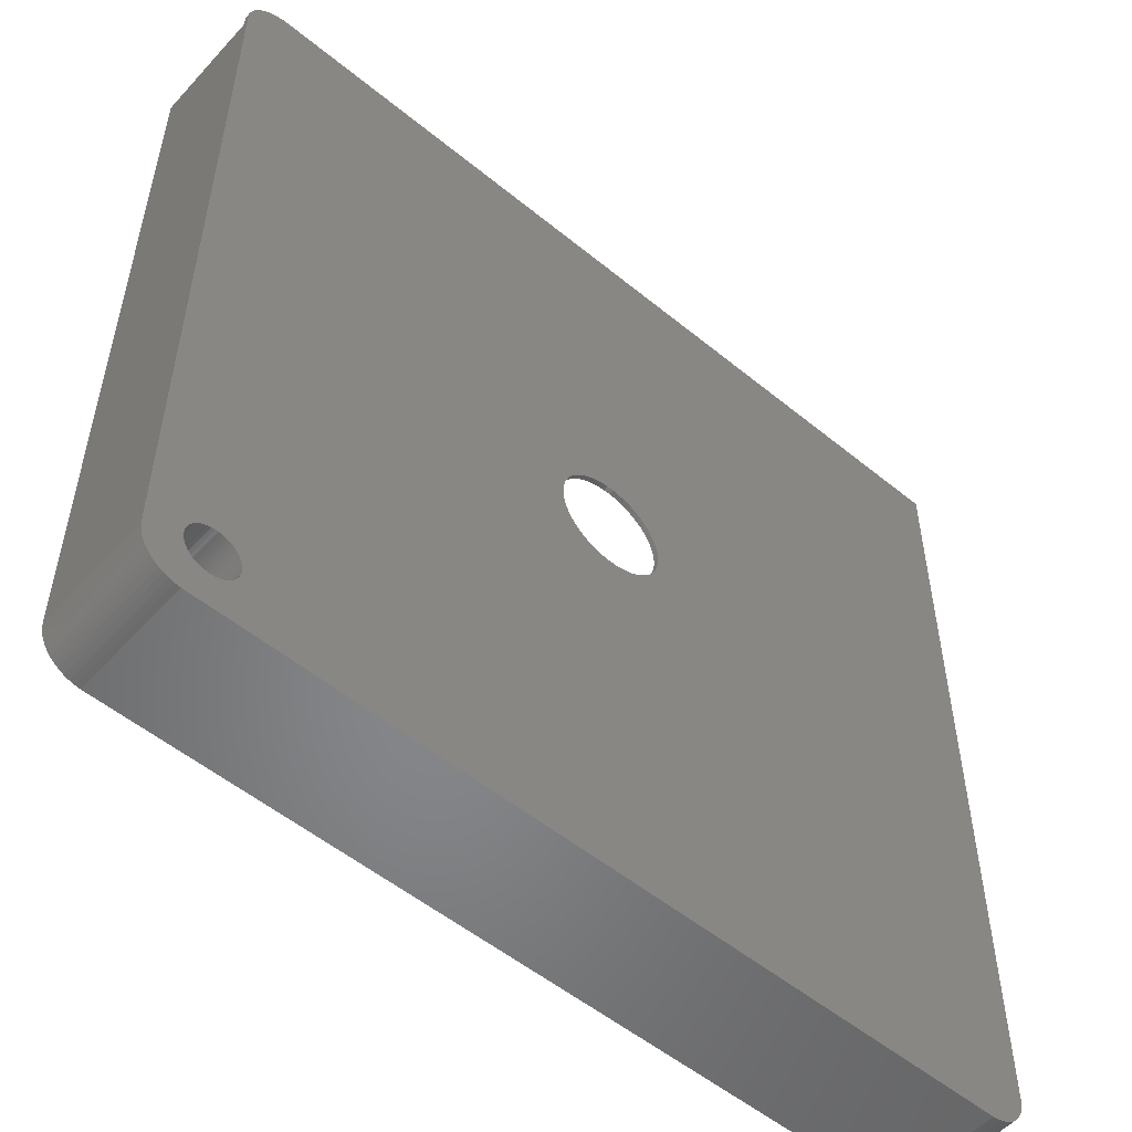
<metadata>
{"format":"stl","ext":"stl","renderer":"f3d","projection":"perspective","resolution":1024,"background":"white","views":[{"elev":-53.4,"azim":138.8,"up":"+Y"}]}
</metadata>
<code>
# stl→obj: 470 verts, 944 faces
v 47.31 51.99 0
v 42 51.99 0.6
v 47.31 51.99 0.6
v 31.13 51.99 0.6
v 29.01 51.99 0.6
v -19.5 51.99 0.5
v -46 51.99 0
v -46 51.99 0.5
v 31.13 51.99 12.5
v 42 51.99 12.5
v 29.01 51.99 14
v -19.5 51.99 13.5
v -46 51.99 14
v -46 51.99 13.5
v 50.64 50.42 0
v 50.19 50.85 0.6
v 50.64 50.42 0.6
v 50.19 50.85 0
v -47.31 -51.99 0
v 47.31 -51.99 14
v -47.31 -51.99 14
v 47.31 -51.99 0
v 52 46 14
v 52 -47 14
v 52 46 0.6
v 52 47 0
v 52 47 0.6
v 52 -47 0
v 49.13 51.52 0
v 48.55 51.76 0.6
v 49.13 51.52 0.6
v 48.55 51.76 0
v 51.65 -48.84 14
v 51.84 -48.24 0
v 51.84 -48.24 14
v 51.65 -48.84 0
v -52 47.99 0
v -52 52 14
v -52 52 0
v -52 42.01 0
v -52 -47 14
v -52 -42.01 0
v -52 -47 0
v 49.68 51.22 0
v 49.68 51.22 0.6
v 47.94 51.91 0.6
v 47.94 51.91 0
v -49.68 -51.22 0
v -49.13 -51.52 14
v -49.68 -51.22 14
v -49.13 -51.52 0
v -48.55 -51.76 14
v -48.55 -51.76 0
v -47.94 -51.91 0
v -47.94 -51.91 14
v -50.64 -50.42 0
v -50.19 -50.85 14
v -50.64 -50.42 14
v -50.19 -50.85 0
v -51.96 -47.63 0
v -51.96 -47.63 14
v -46 52 14
v -47.46 12.19 14
v -48.61 6.141 14
v -48.61 -6.141 14
v -51.05 -49.94 14
v -51.38 -49.41 14
v -51.65 -48.84 14
v -49 0 14
v -51.84 -48.24 14
v 31 49 14
v 31 50 14
v 0 49 14
v -3.077 48.9 14
v 0 48.9 14
v -9.182 48.13 14
v -15.14 46.6 14
v -20.86 44.34 14
v -26.26 41.37 14
v -31.23 37.76 14
v -35.72 33.54 14
v -39.64 28.8 14
v -42.94 23.61 14
v -45.56 18.04 14
v 49 0 14
v 48.61 -6.141 14
v 47.46 -12.19 14
v 45.56 -18.04 14
v 47.19 -42.95 14
v 47.63 -43.55 14
v 47.43 -43.24 14
v 47.79 -43.9 14
v 47.98 -44.62 14
v 47.91 -44.25 14
v 47.91 -45.75 14
v 47.98 -45.38 14
v 47.79 -46.1 14
v 48.61 6.141 14
v 47.46 12.19 14
v 45.56 18.04 14
v 42.94 23.61 14
v 39.64 28.8 14
v 35.72 33.54 14
v 31.23 37.76 14
v 26.26 41.37 14
v 20.86 44.34 14
v 18.56 46 14
v 18.56 45.25 14
v 47.63 -46.45 14
v 51.96 -47.63 14
v 47.43 -46.76 14
v 51.38 -49.41 14
v 51.05 -49.94 14
v 48 -45 14
v 42.94 -23.61 14
v 46.91 -42.69 14
v 46.61 -42.47 14
v 46.28 -42.29 14
v 39.64 -28.8 14
v 45.93 -42.15 14
v 45.56 -42.05 14
v 45.19 -42.01 14
v 44.81 -42.01 14
v 44.44 -42.05 14
v 35.72 -33.54 14
v 44.07 -42.15 14
v 43.72 -42.29 14
v 43.39 -42.47 14
v 43.09 -42.69 14
v 42.81 -42.95 14
v 42.57 -43.24 14
v 31.23 -37.76 14
v 42.37 -43.55 14
v 42.21 -43.9 14
v 42.09 -44.25 14
v 47.19 -47.05 14
v 50.64 -50.42 14
v 50.19 -50.85 14
v 46.91 -47.31 14
v 49.68 -51.22 14
v 49.13 -51.52 14
v 46.61 -47.53 14
v 48.55 -51.76 14
v 47.94 -51.91 14
v 46.28 -47.71 14
v 45.93 -47.85 14
v 45.56 -47.95 14
v 45.19 -47.99 14
v 44.81 -47.99 14
v 44.44 -47.95 14
v 44.07 -47.85 14
v 43.72 -47.71 14
v 43.39 -47.53 14
v 43.09 -47.31 14
v 20.86 -44.34 14
v 42.81 -47.05 14
v 42.02 -44.62 14
v 42 -45 14
v 42.02 -45.38 14
v 26.26 -41.37 14
v 42.09 -45.75 14
v 42.21 -46.1 14
v 42.37 -46.45 14
v 42.57 -46.76 14
v 15.14 -46.6 14
v 9.182 -48.13 14
v 3.077 -48.9 14
v -3.077 -48.9 14
v -9.182 -48.13 14
v -15.14 -46.6 14
v -20.86 -44.34 14
v -26.26 -41.37 14
v -31.23 -37.76 14
v -35.72 -33.54 14
v -39.64 -28.8 14
v -42.94 -23.61 14
v -45.56 -18.04 14
v -47.46 -12.19 14
v -51.65 -48.84 0
v -51.84 -48.24 0
v 51.96 -47.63 0
v 51.05 -49.94 0
v 50.64 -50.42 0
v 50.19 -50.85 0
v 51.05 49.94 0.6
v 51.05 49.94 0
v 51.96 47.63 0
v 51.96 47.63 0.6
v -51.05 -49.94 0
v 51.38 -49.41 0
v 49.13 -51.52 0
v 49.68 -51.22 0
v 48.55 -51.76 0
v 47.94 -51.91 0
v 51.84 48.24 0.6
v 51.65 48.84 0
v 51.65 48.84 0.6
v 51.84 48.24 0
v -4.738 -4.45 0
v -43.09 -42.69 0
v -5.259 -3.821 0
v -6.5 0 0
v -42.02 44.62 0
v -42 45 0
v -43.39 -42.47 0
v -42.09 44.25 0
v -5.696 -3.131 0
v -42.21 43.9 0
v -43.72 -42.29 0
v -42.37 43.55 0
v -6.044 -2.393 0
v -42.57 43.24 0
v -44.07 -42.15 0
v -42.81 42.95 0
v -6.296 -1.616 0
v -43.09 42.69 0
v -44.44 -42.05 0
v -43.39 42.47 0
v -6.449 -0.8147 0
v -43.72 42.29 0
v -44.81 -42.01 0
v -44.07 42.15 0
v -44.44 42.05 0
v -44.81 42.01 0
v 47.79 -46.1 0
v 47.19 -42.95 0
v 47.63 -46.45 0
v 47.43 -43.24 0
v 46.91 -42.69 0
v 47.43 -46.76 0
v 47.63 -43.55 0
v 46.61 -42.47 0
v 47.19 -47.05 0
v 47.79 -43.9 0
v 47.91 -44.25 0
v 46.91 -47.31 0
v 46.28 -42.29 0
v 47.98 -44.62 0
v 46.61 -47.53 0
v 45.93 -42.15 0
v 48 -45 0
v 47.98 -45.38 0
v 47.91 -45.75 0
v 46.28 -47.71 0
v 45.93 -47.85 0
v 45.56 -47.95 0
v 45.19 -47.99 0
v 44.81 -47.99 0
v 44.44 -47.95 0
v 44.07 -47.85 0
v 43.72 -47.71 0
v 43.39 -47.53 0
v 43.09 -47.31 0
v 42.81 -47.05 0
v 0.4081 -6.487 0
v 42 -45 0
v 42.02 -45.38 0
v -42.02 -45.38 0
v 42.09 -45.75 0
v -42.09 -45.75 0
v 42.21 -46.1 0
v -42.21 -46.1 0
v 42.37 -46.45 0
v -42.37 -46.45 0
v 42.57 -46.76 0
v 6.449 -0.8147 0
v 6.5 0 0
v 6.296 -1.616 0
v 6.044 -2.393 0
v 5.696 -3.131 0
v -42.57 -46.76 0
v 5.259 -3.821 0
v 4.738 -4.45 0
v 4.143 -5.008 0
v -42.81 -47.05 0
v 3.483 -5.488 0
v 2.768 -5.881 0
v 2.009 -6.182 0
v 1.218 -6.385 0
v -0.4081 -6.487 0
v -42 -45 0
v -1.218 -6.385 0
v -42.02 -44.62 0
v -2.009 -6.182 0
v -4.143 -5.008 0
v -42.81 -42.95 0
v -42.57 -43.24 0
v -3.483 -5.488 0
v -42.37 -43.55 0
v -2.768 -5.881 0
v -42.21 -43.9 0
v -42.09 -44.25 0
v -43.09 -47.31 0
v -43.39 -47.53 0
v -43.72 -47.71 0
v -44.07 -47.85 0
v -44.44 -47.95 0
v -44.81 -47.99 0
v -51.38 -49.41 0
v -51.89 -47.99 0
v 45.56 -42.05 0
v 6.449 0.8147 0
v 6.044 2.393 0
v 6.296 1.616 0
v 5.696 3.131 0
v 5.259 3.821 0
v 4.738 4.45 0
v 51.38 49.41 0
v 45.19 -42.01 0
v 44.81 -42.01 0
v 44.44 -42.05 0
v 44.07 -42.15 0
v 43.72 -42.29 0
v 43.39 -42.47 0
v 43.09 -42.69 0
v 42.81 -42.95 0
v 42.57 -43.24 0
v 42.37 -43.55 0
v 42.21 -43.9 0
v 42.09 -44.25 0
v 42.02 -44.62 0
v 4.143 5.008 0
v 3.483 5.488 0
v 2.768 5.881 0
v 2.009 6.182 0
v 1.218 6.385 0
v 0.4081 6.487 0
v -42.02 45.38 0
v -0.4081 6.487 0
v -1.218 6.385 0
v -2.009 6.182 0
v -2.768 5.881 0
v -3.483 5.488 0
v -4.143 5.008 0
v -6.449 0.8147 0
v -6.296 1.616 0
v -6.044 2.393 0
v -5.696 3.131 0
v -5.259 3.821 0
v -4.738 4.45 0
v -42.09 45.75 0
v -42.21 46.1 0
v -42.37 46.45 0
v -42.57 46.76 0
v -42.81 47.05 0
v -43.09 47.31 0
v -43.39 47.53 0
v -43.72 47.71 0
v -44.07 47.85 0
v -44.44 47.95 0
v -44.81 47.99 0
v -46 52 0
v 51.38 49.41 0.6
v -46 52 0.5
v -46 52 13.5
v -51.5 52 0.5
v -51.5 52 13.5
v -51.5 51 13.5
v -51.5 51 0.5
v -19.5 51 13.5
v -19.5 51 0.5
v 45.56 18.04 0.6
v 42.94 23.61 0.6
v -45.56 18.04 0.6
v -47.46 12.19 0.6
v 39.64 28.8 0.6
v 18.56 45.25 0.6
v 20.86 44.34 0.6
v -20.86 44.34 0.6
v -15.14 46.6 0.6
v -42.94 23.61 0.6
v 48.61 -6.141 0.6
v 49 0 0.6
v 20.86 -44.34 0.6
v 15.14 -46.6 0.6
v 31.23 37.76 0.6
v 35.72 33.54 0.6
v -3.077 48.9 0.6
v 0 48.9 0.6
v -35.72 33.54 0.6
v -39.64 28.8 0.6
v -31.23 37.76 0.6
v 42.94 -23.61 0.6
v 45.56 -18.04 0.6
v 9.182 -48.13 0.6
v 47.46 12.19 0.6
v 26.26 41.37 0.6
v -48.61 6.141 0.6
v -49 0 0.6
v -9.182 48.13 0.6
v -26.26 41.37 0.6
v 48.61 6.141 0.6
v 3.077 -48.9 0.6
v 47.46 -12.19 0.6
v 26.26 -41.37 0.6
v 35.72 -33.54 0.6
v 31.23 -37.76 0.6
v 39.64 -28.8 0.6
v -15.14 -46.6 0.6
v -20.86 -44.34 0.6
v -3.077 -48.9 0.6
v -48.61 -6.141 0.6
v -47.46 -12.19 0.6
v -45.56 -18.04 0.6
v -39.64 -28.8 0.6
v -35.72 -33.54 0.6
v -9.182 -48.13 0.6
v 32 49 0.6
v 34.12 49 0.6
v 42 49 0.6
v 18.56 46 0.6
v 6.5 0 0.6
v 6.449 -0.8147 0.6
v 6.449 0.8147 0.6
v 6.296 1.616 0.6
v 6.044 2.393 0.6
v 5.696 3.131 0.6
v 5.259 3.821 0.6
v 4.738 4.45 0.6
v 4.143 5.008 0.6
v 3.483 5.488 0.6
v 2.768 5.881 0.6
v 2.009 6.182 0.6
v 1.218 6.385 0.6
v 0 49 0.6
v 0.4081 6.487 0.6
v -0.4081 6.487 0.6
v -1.218 6.385 0.6
v -2.009 6.182 0.6
v -2.768 5.881 0.6
v -3.483 5.488 0.6
v -4.143 5.008 0.6
v -4.738 4.45 0.6
v -5.259 3.821 0.6
v 6.296 -1.616 0.6
v 6.044 -2.393 0.6
v 5.696 -3.131 0.6
v 5.259 -3.821 0.6
v 4.738 -4.45 0.6
v 4.143 -5.008 0.6
v 3.483 -5.488 0.6
v 2.768 -5.881 0.6
v 2.009 -6.182 0.6
v 1.218 -6.385 0.6
v 0.4081 -6.487 0.6
v -0.4081 -6.487 0.6
v -1.218 -6.385 0.6
v -2.009 -6.182 0.6
v -2.768 -5.881 0.6
v -3.483 -5.488 0.6
v -26.26 -41.37 0.6
v -4.143 -5.008 0.6
v -31.23 -37.76 0.6
v -4.738 -4.45 0.6
v -5.259 -3.821 0.6
v -5.696 -3.131 0.6
v -42.94 -23.61 0.6
v -6.044 -2.393 0.6
v -6.296 -1.616 0.6
v -6.449 -0.8147 0.6
v -6.5 0 0.6
v -5.696 3.131 0.6
v -6.044 2.393 0.6
v -6.296 1.616 0.6
v -6.449 0.8147 0.6
v 31 49 12.5
v 32 49 12.5
v 42 49 12.5
v 34.12 49 12.5
v 31 50 12.5
f 1 2 3
f 2 1 4
f 4 1 5
f 5 1 6
f 7 6 1
f 6 7 8
f 2 9 10
f 9 2 4
f 11 12 13
f 5 12 11
f 12 5 6
f 13 12 14
f 15 16 17
f 16 15 18
f 19 20 21
f 20 19 22
f 23 24 25
f 25 26 27
f 28 25 24
f 25 28 26
f 29 30 31
f 30 29 32
f 33 34 35
f 34 33 36
f 37 38 39
f 40 38 37
f 41 40 42
f 41 42 43
f 40 41 38
f 44 31 45
f 31 44 29
f 32 46 30
f 46 32 47
f 48 49 50
f 49 48 51
f 51 52 49
f 52 51 53
f 54 21 55
f 21 54 19
f 56 57 58
f 57 56 59
f 60 41 43
f 41 60 61
f 38 13 62
f 13 38 63
f 63 38 64
f 21 50 49
f 65 41 50
f 50 41 57
f 57 41 58
f 58 41 66
f 66 41 67
f 67 41 68
f 64 38 69
f 68 41 70
f 69 38 41
f 70 41 61
f 11 71 72
f 11 73 71
f 73 74 75
f 11 74 73
f 13 74 11
f 13 76 74
f 13 77 76
f 13 78 77
f 13 79 78
f 13 80 79
f 13 81 80
f 13 82 81
f 13 83 82
f 13 84 83
f 84 13 63
f 85 24 23
f 86 24 85
f 87 24 86
f 88 24 87
f 89 24 88
f 90 24 91
f 92 24 90
f 93 24 94
f 95 24 96
f 97 24 95
f 23 98 85
f 23 99 98
f 23 100 99
f 23 101 100
f 23 102 101
f 23 103 102
f 23 104 103
f 23 105 104
f 23 106 105
f 107 106 23
f 106 107 108
f 109 110 97
f 111 33 109
f 112 111 113
f 33 111 112
f 35 109 33
f 110 109 35
f 24 97 110
f 114 24 93
f 96 24 114
f 94 24 92
f 24 89 91
f 115 89 88
f 89 115 116
f 116 115 117
f 117 115 118
f 119 118 115
f 118 119 120
f 120 119 121
f 121 119 122
f 122 119 123
f 123 119 124
f 125 124 119
f 124 125 126
f 126 125 127
f 127 125 128
f 128 125 129
f 129 125 130
f 130 125 131
f 132 131 125
f 131 132 133
f 133 132 134
f 134 132 135
f 136 113 111
f 113 136 137
f 137 136 138
f 139 138 136
f 138 139 140
f 140 139 141
f 142 141 139
f 141 142 143
f 143 142 144
f 145 144 142
f 144 145 20
f 146 20 145
f 147 20 146
f 148 20 147
f 149 20 148
f 150 20 149
f 151 20 150
f 152 20 151
f 153 20 152
f 154 20 153
f 155 154 156
f 135 132 157
f 157 132 158
f 158 132 159
f 160 159 132
f 159 160 161
f 161 160 162
f 162 160 163
f 163 160 164
f 155 164 160
f 164 155 156
f 154 155 20
f 165 20 155
f 166 20 165
f 167 20 166
f 168 20 167
f 168 21 20
f 169 21 168
f 170 21 169
f 171 21 170
f 172 21 171
f 173 21 172
f 174 21 173
f 50 174 175
f 50 175 176
f 50 176 177
f 50 177 178
f 50 21 174
f 21 49 55
f 50 178 65
f 41 65 69
f 55 49 52
f 179 70 180
f 70 179 68
f 18 45 16
f 45 18 44
f 47 3 46
f 3 47 1
f 53 55 52
f 55 53 54
f 59 50 57
f 50 59 48
f 35 181 110
f 181 35 34
f 137 182 113
f 182 137 183
f 184 137 138
f 137 184 183
f 185 15 17
f 15 185 186
f 27 187 188
f 187 27 26
f 56 66 189
f 66 56 58
f 110 28 24
f 28 110 181
f 113 190 112
f 190 113 182
f 191 140 141
f 140 191 192
f 193 141 143
f 141 193 191
f 22 144 20
f 144 22 194
f 195 196 197
f 196 195 198
f 199 200 201
f 202 203 204
f 205 201 200
f 202 206 203
f 201 205 207
f 202 208 206
f 209 207 205
f 202 210 208
f 207 209 211
f 202 212 210
f 213 211 209
f 202 214 212
f 211 213 215
f 202 216 214
f 217 215 213
f 202 218 216
f 215 217 219
f 202 220 218
f 221 219 217
f 202 222 220
f 219 221 202
f 202 223 222
f 224 202 221
f 202 224 223
f 42 224 221
f 224 42 40
f 225 28 181
f 28 226 26
f 227 181 34
f 28 228 226
f 227 34 36
f 229 26 226
f 230 36 190
f 28 231 228
f 230 190 182
f 232 26 229
f 233 182 183
f 28 234 231
f 233 183 184
f 28 235 234
f 236 184 192
f 237 26 232
f 236 192 191
f 28 238 235
f 239 191 193
f 240 26 237
f 28 241 238
f 28 242 241
f 239 193 194
f 28 243 242
f 28 225 243
f 181 227 225
f 36 230 227
f 244 194 22
f 182 233 230
f 184 236 233
f 191 239 236
f 194 244 239
f 22 245 244
f 22 246 245
f 22 247 246
f 22 248 247
f 22 249 248
f 22 250 249
f 22 251 250
f 22 252 251
f 22 253 252
f 22 254 253
f 255 256 257
f 258 257 259
f 260 259 261
f 262 261 263
f 264 263 265
f 256 266 267
f 256 268 266
f 256 269 268
f 256 270 269
f 271 265 254
f 256 272 270
f 256 273 272
f 256 274 273
f 275 254 22
f 256 276 274
f 256 277 276
f 256 278 277
f 256 279 278
f 256 255 279
f 257 258 255
f 255 258 280
f 281 280 258
f 280 281 282
f 283 282 281
f 282 283 284
f 285 286 199
f 286 285 287
f 288 287 285
f 287 288 289
f 290 289 288
f 289 290 291
f 284 291 290
f 292 284 283
f 291 284 292
f 259 260 258
f 261 262 260
f 263 264 262
f 265 271 264
f 254 275 271
f 19 275 22
f 275 19 293
f 293 19 294
f 294 19 295
f 295 19 296
f 296 19 297
f 297 19 298
f 54 298 19
f 53 298 54
f 51 298 53
f 48 298 51
f 59 298 48
f 56 298 59
f 189 298 56
f 299 298 189
f 179 298 299
f 180 298 179
f 298 180 300
f 301 26 240
f 267 26 301
f 302 26 267
f 303 26 304
f 305 26 303
f 306 26 305
f 307 26 306
f 1 26 307
f 26 1 187
f 198 1 196
f 196 1 308
f 186 1 15
f 15 1 18
f 267 301 309
f 267 309 310
f 267 310 311
f 267 311 312
f 267 312 313
f 267 313 314
f 267 314 315
f 267 315 316
f 267 316 317
f 267 317 318
f 267 318 319
f 267 319 320
f 267 320 321
f 267 321 256
f 304 26 302
f 44 1 29
f 32 1 47
f 29 1 32
f 18 1 44
f 308 1 186
f 187 1 198
f 322 1 307
f 323 1 322
f 324 1 323
f 325 1 324
f 326 1 325
f 327 1 326
f 328 327 329
f 204 329 330
f 204 330 331
f 204 331 332
f 204 332 333
f 204 333 334
f 200 199 286
f 202 204 335
f 335 204 336
f 336 204 337
f 337 204 338
f 338 204 339
f 204 340 339
f 204 334 340
f 329 204 328
f 327 328 1
f 341 1 328
f 342 1 341
f 343 1 342
f 344 1 343
f 7 344 345
f 7 345 346
f 7 346 347
f 7 347 348
f 7 348 349
f 7 349 350
f 7 350 351
f 344 7 1
f 37 7 351
f 39 7 37
f 7 39 352
f 258 283 281
f 260 283 258
f 260 292 283
f 262 292 260
f 262 291 292
f 264 291 262
f 264 289 291
f 271 289 264
f 271 287 289
f 275 287 271
f 275 286 287
f 293 286 275
f 293 200 286
f 294 200 293
f 294 205 200
f 295 205 294
f 295 209 205
f 296 209 295
f 296 213 209
f 297 213 296
f 297 217 213
f 298 217 297
f 298 221 217
f 60 298 300
f 298 60 43
f 298 43 221
f 221 43 42
f 203 328 204
f 206 328 203
f 206 341 328
f 208 341 206
f 208 342 341
f 210 342 208
f 210 343 342
f 212 343 210
f 212 344 343
f 214 344 212
f 214 345 344
f 216 345 214
f 216 346 345
f 218 346 216
f 218 347 346
f 220 347 218
f 220 348 347
f 222 348 220
f 222 349 348
f 223 349 222
f 223 350 349
f 224 350 223
f 224 351 350
f 40 351 224
f 351 40 37
f 189 67 299
f 67 189 66
f 299 68 179
f 68 299 67
f 112 36 33
f 36 112 190
f 192 138 140
f 138 192 184
f 194 143 144
f 143 194 193
f 188 198 195
f 198 188 187
f 353 186 185
f 186 353 308
f 197 308 353
f 308 197 196
f 300 61 60
f 70 300 180
f 300 70 61
f 8 352 354
f 352 8 7
f 13 355 62
f 355 13 14
f 354 352 356
f 357 62 355
f 62 357 38
f 356 38 357
f 356 39 38
f 39 356 352
f 358 356 357
f 356 358 359
f 360 14 12
f 358 14 360
f 357 14 358
f 14 357 355
f 361 12 6
f 12 361 360
f 354 356 8
f 8 361 6
f 359 8 356
f 8 359 361
f 361 358 360
f 358 361 359
f 231 91 228
f 91 231 90
f 240 118 120
f 118 240 237
f 314 127 128
f 127 314 313
f 135 319 134
f 319 135 320
f 243 96 242
f 96 243 95
f 238 94 235
f 94 238 93
f 229 89 116
f 89 229 226
f 232 116 117
f 116 232 229
f 159 256 158
f 256 159 257
f 133 317 131
f 317 133 318
f 315 128 129
f 128 315 314
f 312 124 126
f 124 312 311
f 241 93 238
f 93 241 114
f 225 95 243
f 95 225 97
f 252 154 153
f 154 252 253
f 164 263 163
f 263 164 265
f 236 142 139
f 142 236 239
f 228 89 226
f 89 228 91
f 311 123 124
f 123 311 310
f 301 120 121
f 120 301 240
f 309 121 122
f 121 309 301
f 237 117 118
f 117 237 232
f 157 320 135
f 320 157 321
f 158 321 157
f 321 158 256
f 134 318 133
f 318 134 319
f 313 126 127
f 126 313 312
f 316 129 130
f 129 316 315
f 131 316 130
f 316 131 317
f 242 114 241
f 114 242 96
f 230 109 227
f 109 230 111
f 161 257 159
f 257 161 259
f 253 156 154
f 156 253 254
f 245 147 146
f 147 245 246
f 233 139 136
f 139 233 236
f 234 90 231
f 90 234 92
f 235 92 234
f 92 235 94
f 310 122 123
f 122 310 309
f 227 97 225
f 97 227 109
f 247 149 148
f 149 247 248
f 163 261 162
f 261 163 263
f 162 259 161
f 259 162 261
f 239 145 142
f 145 239 244
f 244 146 145
f 146 244 245
f 246 148 147
f 148 246 247
f 251 153 152
f 153 251 252
f 156 265 164
f 265 156 254
f 233 111 230
f 111 233 136
f 250 152 151
f 152 250 251
f 248 150 149
f 150 248 249
f 249 151 150
f 151 249 250
f 362 101 363
f 101 362 100
f 63 364 84
f 364 63 365
f 363 102 366
f 102 363 101
f 367 106 108
f 106 367 368
f 369 77 78
f 77 369 370
f 84 371 83
f 371 84 364
f 372 85 373
f 85 372 86
f 374 165 155
f 165 374 375
f 376 103 104
f 103 376 377
f 378 75 74
f 75 378 379
f 82 380 81
f 380 82 381
f 380 80 81
f 80 380 382
f 383 88 384
f 88 383 115
f 375 166 165
f 166 375 385
f 386 100 362
f 100 386 99
f 366 103 377
f 103 366 102
f 387 104 105
f 104 387 376
f 368 105 106
f 105 368 387
f 69 388 64
f 388 69 389
f 64 365 63
f 365 64 388
f 83 381 82
f 381 83 371
f 390 74 76
f 74 390 378
f 370 76 77
f 76 370 390
f 391 78 79
f 78 391 369
f 382 79 80
f 79 382 391
f 373 98 392
f 98 373 85
f 385 167 166
f 167 385 393
f 392 99 386
f 99 392 98
f 384 87 394
f 87 384 88
f 395 155 160
f 155 395 374
f 396 132 125
f 132 396 397
f 396 119 398
f 119 396 125
f 399 171 170
f 171 399 400
f 393 168 167
f 168 393 401
f 65 389 69
f 389 65 402
f 177 403 178
f 403 177 404
f 174 405 175
f 405 174 406
f 394 86 372
f 86 394 87
f 397 160 132
f 160 397 395
f 398 115 383
f 115 398 119
f 407 170 169
f 170 407 399
f 4 408 409
f 408 4 5
f 3 27 188
f 3 188 195
f 3 195 197
f 185 197 353
f 17 197 185
f 16 197 17
f 45 197 16
f 31 197 45
f 30 197 31
f 46 197 30
f 3 197 46
f 27 3 410
f 410 3 2
f 27 410 25
f 409 25 410
f 411 409 408
f 409 411 25
f 379 367 411
f 367 412 375
f 375 412 413
f 367 414 412
f 367 415 414
f 367 416 415
f 367 417 416
f 367 418 417
f 367 419 418
f 367 420 419
f 367 421 420
f 367 422 421
f 367 423 422
f 367 424 423
f 367 379 424
f 425 411 408
f 379 411 425
f 424 379 426
f 379 427 426
f 378 427 379
f 427 378 428
f 390 428 378
f 428 390 429
f 370 429 390
f 429 370 430
f 369 430 370
f 430 369 431
f 391 431 369
f 431 391 432
f 382 432 391
f 432 382 433
f 433 380 434
f 380 433 382
f 392 372 373
f 386 372 392
f 386 394 372
f 362 394 386
f 362 384 394
f 363 384 362
f 363 383 384
f 366 383 363
f 366 398 383
f 377 398 366
f 377 396 398
f 376 396 377
f 376 397 396
f 367 376 387
f 376 367 397
f 367 387 368
f 397 367 395
f 395 367 374
f 374 367 375
f 435 375 413
f 436 375 435
f 437 375 436
f 438 375 437
f 439 375 438
f 440 375 439
f 441 375 440
f 442 375 441
f 443 375 442
f 375 443 385
f 444 385 443
f 385 444 393
f 445 393 444
f 446 393 445
f 401 446 447
f 407 447 448
f 399 448 449
f 446 401 393
f 400 449 450
f 451 450 452
f 453 452 454
f 406 454 455
f 405 455 456
f 457 456 458
f 404 458 459
f 403 459 460
f 447 407 401
f 402 460 461
f 381 434 380
f 434 381 462
f 448 399 407
f 371 462 381
f 449 400 399
f 462 371 463
f 450 451 400
f 364 463 371
f 452 453 451
f 463 364 464
f 454 406 453
f 365 464 364
f 455 405 406
f 464 365 465
f 456 457 405
f 388 465 365
f 458 404 457
f 465 388 461
f 459 403 404
f 389 461 388
f 460 402 403
f 461 389 402
f 178 402 65
f 402 178 403
f 453 174 173
f 174 453 406
f 401 169 168
f 169 401 407
f 175 457 176
f 457 175 405
f 176 404 177
f 404 176 457
f 400 172 171
f 172 400 451
f 451 173 172
f 173 451 453
f 303 417 305
f 417 303 416
f 305 418 306
f 418 305 417
f 325 422 423
f 422 325 324
f 332 429 430
f 429 332 331
f 463 338 462
f 338 463 337
f 266 412 267
f 412 266 413
f 327 424 426
f 424 327 326
f 324 421 422
f 421 324 323
f 465 336 464
f 336 465 335
f 434 340 433
f 340 434 339
f 330 427 428
f 427 330 329
f 340 432 433
f 432 340 334
f 270 436 269
f 436 270 437
f 302 415 304
f 415 302 414
f 304 416 303
f 416 304 415
f 322 419 420
f 419 322 307
f 306 419 307
f 419 306 418
f 329 426 427
f 426 329 327
f 326 423 424
f 423 326 325
f 323 420 421
f 420 323 322
f 461 335 465
f 335 461 202
f 464 337 463
f 337 464 336
f 462 339 434
f 339 462 338
f 331 428 429
f 428 331 330
f 334 431 432
f 431 334 333
f 333 430 431
f 430 333 332
f 267 414 302
f 414 267 412
f 269 435 268
f 435 269 436
f 456 211 458
f 211 456 207
f 279 445 444
f 445 279 255
f 277 443 442
f 443 277 278
f 273 440 439
f 440 273 274
f 272 437 270
f 437 272 438
f 280 447 446
f 447 280 282
f 460 202 461
f 202 460 219
f 458 215 459
f 215 458 211
f 278 444 443
f 444 278 279
f 268 413 266
f 413 268 435
f 274 441 440
f 441 274 276
f 276 442 441
f 442 276 277
f 273 438 272
f 438 273 439
f 284 449 448
f 449 284 290
f 255 446 445
f 446 255 280
f 454 201 455
f 201 454 199
f 285 454 452
f 454 285 199
f 459 219 460
f 219 459 215
f 282 448 447
f 448 282 284
f 455 207 456
f 207 455 201
f 290 450 449
f 450 290 288
f 288 452 450
f 452 288 285
f 75 425 73
f 425 75 379
f 25 107 23
f 107 25 411
f 73 466 71
f 425 466 73
f 408 466 425
f 466 408 467
f 409 468 469
f 468 409 410
f 468 2 10
f 2 468 410
f 71 470 72
f 470 71 466
f 467 470 466
f 10 469 468
f 469 10 9
f 409 9 4
f 9 409 469
f 470 11 72
f 11 470 5
f 408 470 467
f 470 408 5
f 367 107 411
f 107 367 108

</code>
